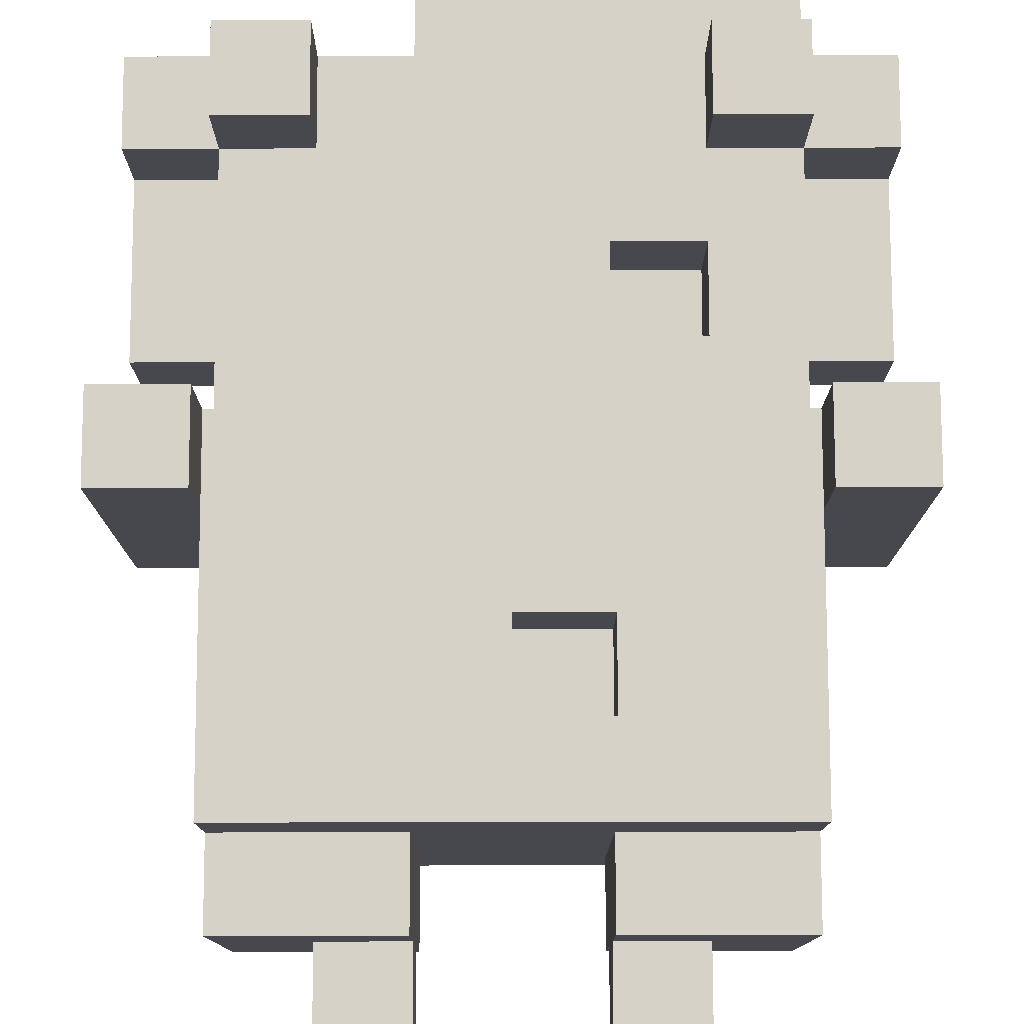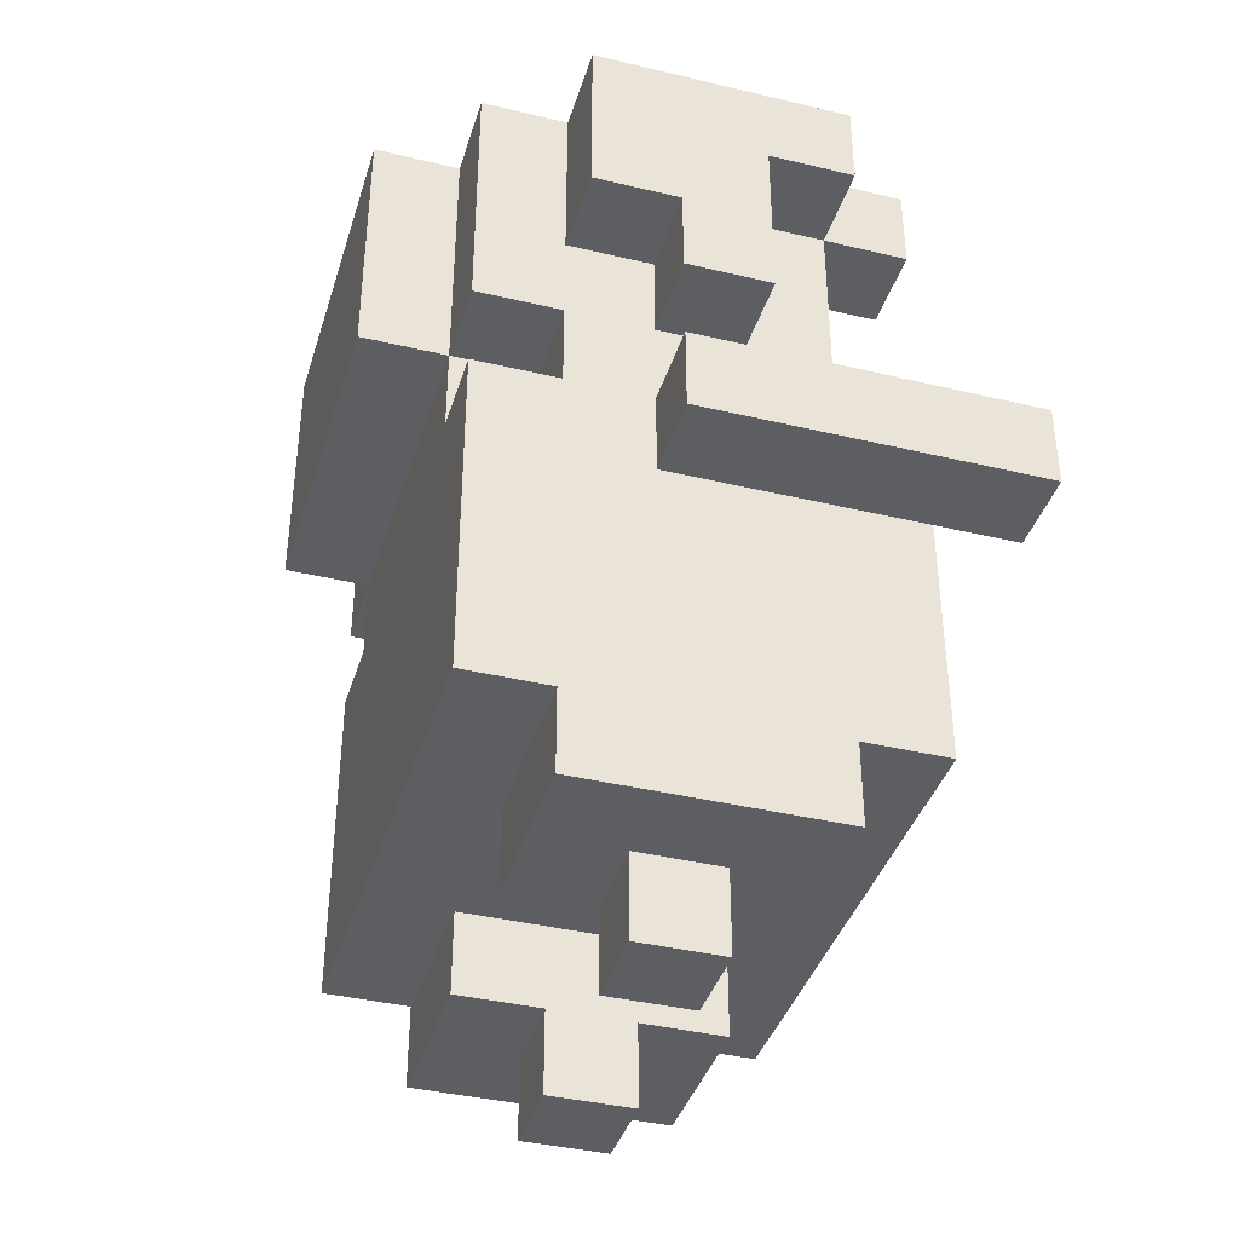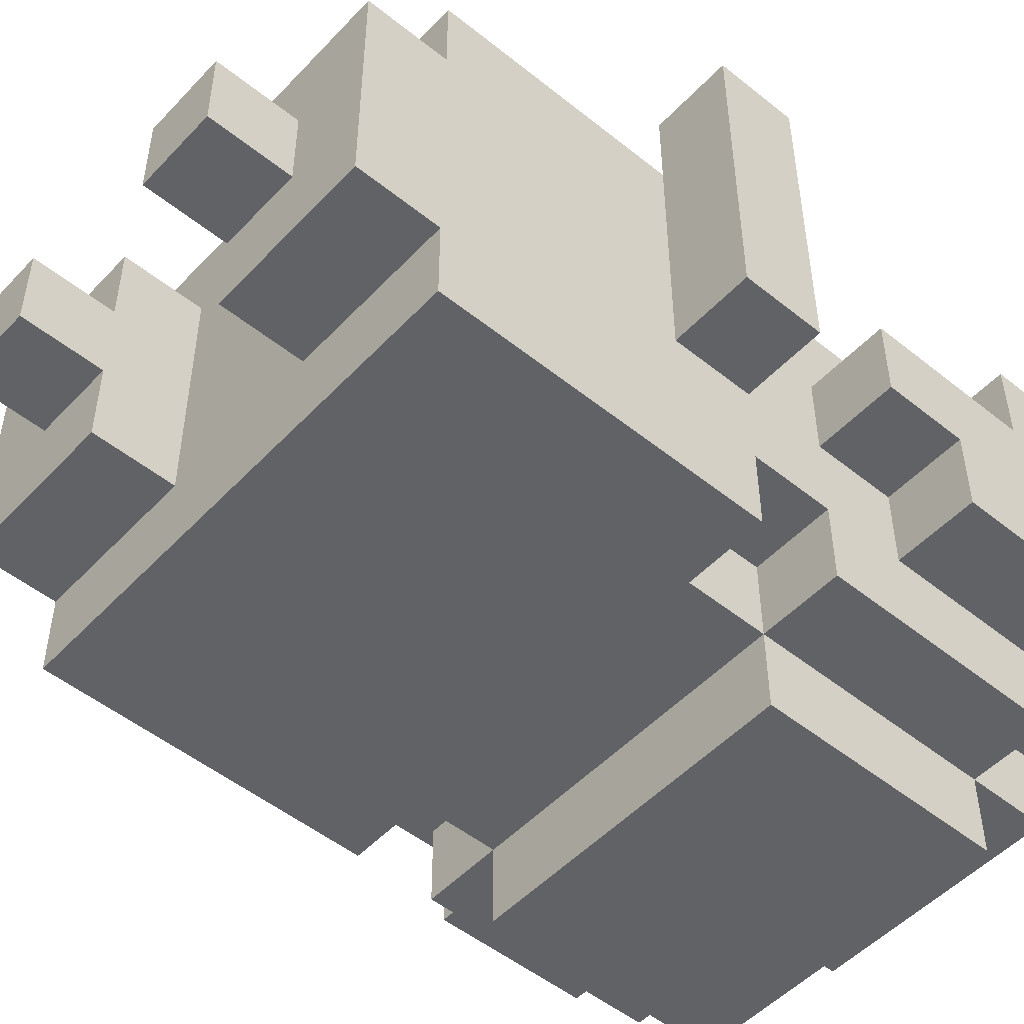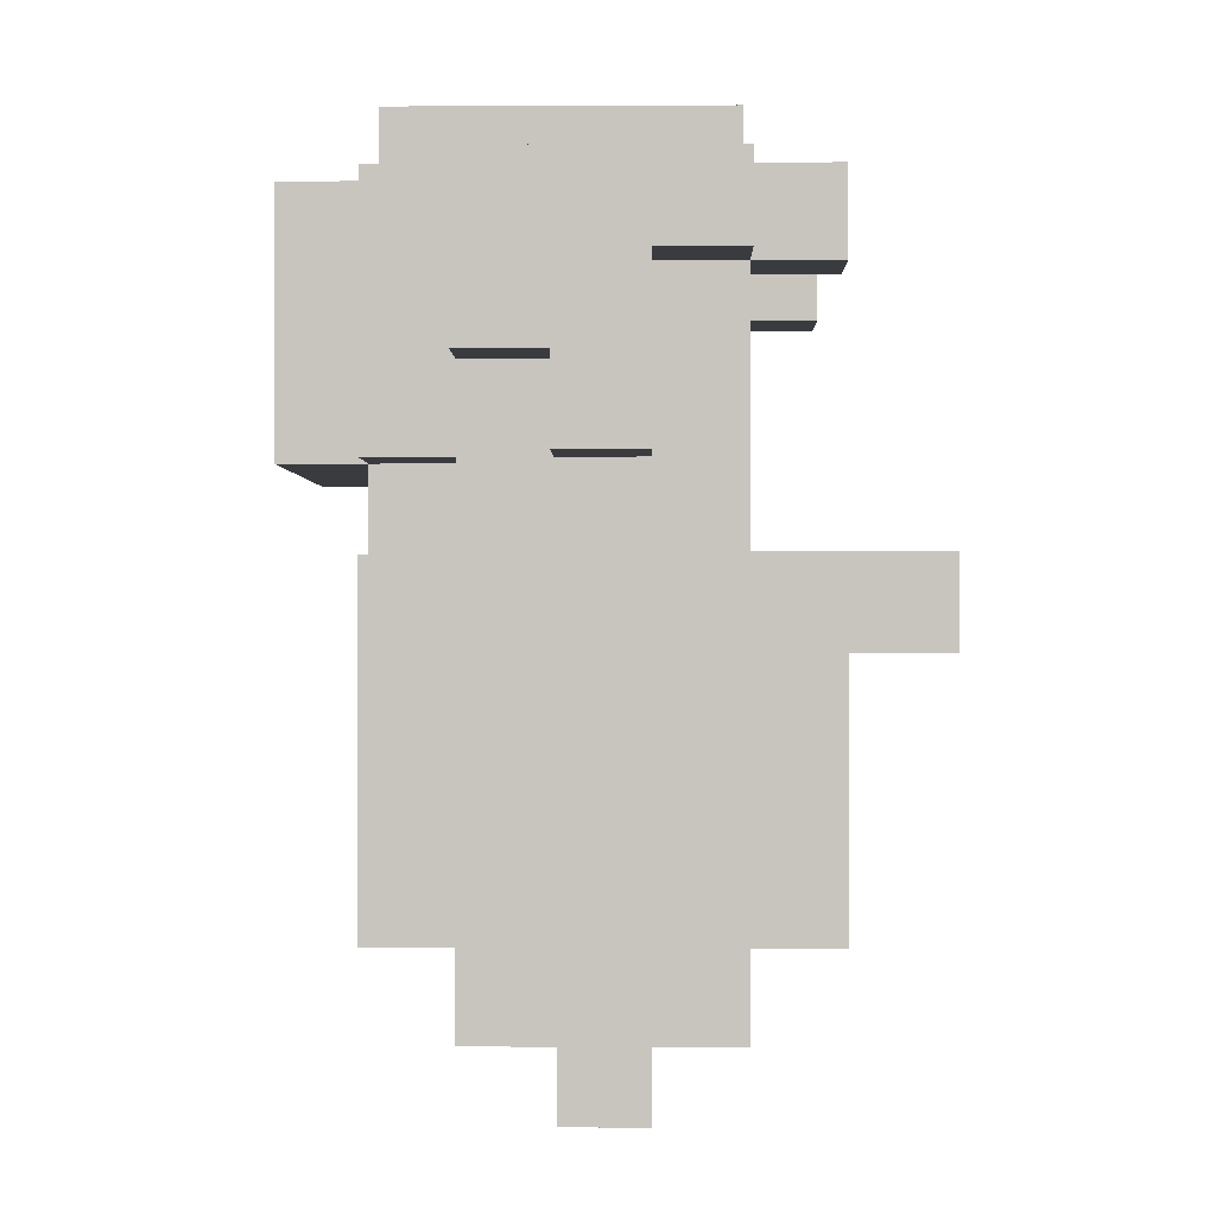
<metadata>
{"format":"obj","ext":"obj","renderer":"f3d","projection":"perspective","resolution":1024,"background":"white","views":[{"elev":78.2,"azim":-0.1,"up":"+Z"},{"elev":-39.2,"azim":-106.6,"up":"+Y"},{"elev":-50.7,"azim":48.7,"up":"+Z"},{"elev":-0.8,"azim":-89.0,"up":"+Y"}]}
</metadata>
<code>
v -4 5 3.5
v -4 5 1.5
v -4 5 0.5
v -4 5 -0.5
v -4 6 3.5
v -4 6 1.5
v -4 6 0.5
v -4 6 -0.5
v -4 7 0.5
v -4 7 -0.5
v -4 8 0.5
v -4 8 -0.5
v -4 8 -1.5
v -4 9 1.5
v -4 9 0.5
v -4 10 1.5
v -4 10 -1.5
v -3 1 1.5
v -3 1 -1.5
v -3 2 2.5
v -3 2 1.5
v -3 2 -1.5
v -3 2 -2.5
v -3 3 2.5
v -3 3 -2.5
v -3 5 2.5
v -3 5 1.5
v -3 5 0.5
v -3 5 -0.5
v -3 6 1.5
v -3 6 0.5
v -3 6 -0.5
v -3 6 -1.5
v -3 6 -2.5
v -3 7 0.5
v -3 7 -0.5
v -3 7 -1.5
v -3 7 -2.5
v -3 8 0.5
v -3 8 -0.5
v -3 8 -1.5
v -3 9 2.5
v -3 9 1.5
v -3 9 0.5
v -3 10 2.5
v -3 10 1.5
v -3 10 -1.5
v -3 10 -2.5
v -2 0 0.5
v -2 0 -0.5
v -2 1 0.5
v -2 1 -0.5
v -2 6 -1.5
v -2 6 -2.5
v -2 7 -1.5
v -2 7 -2.5
v -2 7 -3.5
v -2 10 -2.5
v -2 10 -3.5
v -1 10 1.5
v -1 10 -0.5
v -1 10 -2.5
v -1 11 1.5
v -1 11 -2.5
v 1 0 0.5
v 1 0 -0.5
v 1 1 1.5
v 1 1 0.5
v 1 1 -0.5
v 1 1 -1.5
v 1 2 1.5
v 1 2 -1.5
v 1 3 2.5
v 1 3 1.5
v 1 4 2.5
v 1 4 1.5
v 2 7 1.5
v 2 7 0.5
v 2 8 1.5
v 2 8 0.5
v 2 9 2.5
v 2 9 1.5
v 2 10 2.5
v 2 10 1.5
v 3 5 3.5
v 3 5 2.5
v 3 6 3.5
v 3 6 2.5
v -3 5 3.5
v -3 5 2.5
v -3 6 3.5
v -3 6 2.5
v -2 9 2.5
v -2 9 1.5
v -2 10 2.5
v -2 10 1.5
v -1 0 0.5
v -1 0 -0.5
v -1 1 1.5
v -1 1 0.5
v -1 1 -0.5
v -1 1 -1.5
v -1 2 1.5
v -1 2 0.5
v -1 2 -1.5
v 0 3 2.5
v 0 3 1.5
v 0 4 2.5
v 0 4 1.5
v 1 7 1.5
v 1 7 0.5
v 1 8 1.5
v 1 8 0.5
v 2 0 0.5
v 2 0 -0.5
v 2 1 0.5
v 2 1 -0.5
v 2 6 -1.5
v 2 6 -2.5
v 2 7 -1.5
v 2 7 -2.5
v 2 7 -3.5
v 2 10 -1.5
v 2 10 -2.5
v 2 10 -3.5
v 2 11 -1.5
v 2 11 -2.5
v 3 1 1.5
v 3 1 -1.5
v 3 2 2.5
v 3 2 1.5
v 3 2 -1.5
v 3 2 -2.5
v 3 3 2.5
v 3 3 -2.5
v 3 5 2.5
v 3 5 -0.5
v 3 6 1.5
v 3 6 -0.5
v 3 6 -1.5
v 3 6 -2.5
v 3 7 0.5
v 3 7 -0.5
v 3 7 -1.5
v 3 7 -2.5
v 3 8 0.5
v 3 8 -0.5
v 3 8 -1.5
v 3 9 2.5
v 3 9 1.5
v 3 9 0.5
v 3 10 2.5
v 3 10 1.5
v 3 10 -1.5
v 3 10 -2.5
v 3 11 1.5
v 3 11 -1.5
v 4 5 3.5
v 4 5 2.5
v 4 5 -0.5
v 4 6 3.5
v 4 6 2.5
v 4 6 -0.5
v 4 7 0.5
v 4 7 -0.5
v 4 8 0.5
v 4 8 -0.5
v 4 8 -1.5
v 4 9 1.5
v 4 9 0.5
v 4 10 1.5
v 4 10 -1.5
v -4 5 3.5
v -4 6 3.5
v -3 5 3.5
v -3 6 3.5
v 3 5 3.5
v 3 6 3.5
v 4 5 3.5
v 4 6 3.5
v -3 2 2.5
v -3 3 2.5
v -3 5 2.5
v -3 6 2.5
v -3 9 2.5
v -3 10 2.5
v -2 2 2.5
v -2 3 2.5
v -2 4 2.5
v -2 9 2.5
v -2 10 2.5
v -1 4 2.5
v -1 5 2.5
v 0 3 2.5
v 0 4 2.5
v 1 2 2.5
v 1 3 2.5
v 1 4 2.5
v 1 5 2.5
v 2 3 2.5
v 2 4 2.5
v 2 9 2.5
v 2 10 2.5
v 3 2 2.5
v 3 3 2.5
v 3 5 2.5
v 3 6 2.5
v 3 9 2.5
v 3 10 2.5
v -4 9 1.5
v -4 10 1.5
v -3 1 1.5
v -3 2 1.5
v -3 6 1.5
v -3 9 1.5
v -3 10 1.5
v -2 1 1.5
v -2 2 1.5
v -2 7 1.5
v -2 8 1.5
v -2 9 1.5
v -2 10 1.5
v -1 1 1.5
v -1 2 1.5
v -1 7 1.5
v -1 8 1.5
v -1 9 1.5
v -1 10 1.5
v -1 11 1.5
v 0 3 1.5
v 0 4 1.5
v 1 1 1.5
v 1 2 1.5
v 1 3 1.5
v 1 4 1.5
v 1 6 1.5
v 1 7 1.5
v 1 8 1.5
v 2 6 1.5
v 2 7 1.5
v 2 8 1.5
v 2 9 1.5
v 2 10 1.5
v 3 1 1.5
v 3 2 1.5
v 3 6 1.5
v 3 9 1.5
v 3 10 1.5
v 3 11 1.5
v 4 9 1.5
v 4 10 1.5
v -4 7 0.5
v -4 8 0.5
v -4 9 0.5
v -3 7 0.5
v -3 8 0.5
v -3 9 0.5
v -2 0 0.5
v -2 1 0.5
v -1 0 0.5
v -1 1 0.5
v 1 0 0.5
v 1 1 0.5
v 1 7 0.5
v 1 8 0.5
v 2 0 0.5
v 2 1 0.5
v 2 7 0.5
v 2 8 0.5
v 3 7 0.5
v 3 8 0.5
v 3 9 0.5
v 4 7 0.5
v 4 8 0.5
v 4 9 0.5
v -4 5 -0.5
v -4 6 -0.5
v -4 7 -0.5
v -4 8 -0.5
v -3 5 -0.5
v -3 6 -0.5
v -3 7 -0.5
v -3 8 -0.5
v -2 0 -0.5
v -2 1 -0.5
v -1 0 -0.5
v -1 1 -0.5
v 1 0 -0.5
v 1 1 -0.5
v 2 0 -0.5
v 2 1 -0.5
v 3 5 -0.5
v 3 6 -0.5
v 3 7 -0.5
v 3 8 -0.5
v 4 5 -0.5
v 4 6 -0.5
v 4 7 -0.5
v 4 8 -0.5
v -4 8 -1.5
v -4 10 -1.5
v -3 1 -1.5
v -3 2 -1.5
v -3 6 -1.5
v -3 7 -1.5
v -3 8 -1.5
v -3 10 -1.5
v -2 6 -1.5
v -2 7 -1.5
v -1 1 -1.5
v -1 2 -1.5
v 1 1 -1.5
v 1 2 -1.5
v 2 6 -1.5
v 2 7 -1.5
v 2 10 -1.5
v 2 11 -1.5
v 3 1 -1.5
v 3 2 -1.5
v 3 6 -1.5
v 3 7 -1.5
v 3 8 -1.5
v 3 10 -1.5
v 3 11 -1.5
v 4 8 -1.5
v 4 10 -1.5
v -3 2 -2.5
v -3 3 -2.5
v -3 6 -2.5
v -3 7 -2.5
v -3 10 -2.5
v -2 6 -2.5
v -2 7 -2.5
v -2 10 -2.5
v -1 10 -2.5
v -1 11 -2.5
v 2 6 -2.5
v 2 7 -2.5
v 2 10 -2.5
v 2 11 -2.5
v 3 2 -2.5
v 3 3 -2.5
v 3 6 -2.5
v 3 7 -2.5
v 3 10 -2.5
v -2 7 -3.5
v -2 10 -3.5
v 2 7 -3.5
v 2 10 -3.5
v -2 0 0.5
v -1 0 0.5
v 1 0 0.5
v 2 0 0.5
v -2 0 -0.5
v -1 0 -0.5
v 1 0 -0.5
v 2 0 -0.5
v -3 1 1.5
v -2 1 1.5
v -1 1 1.5
v 1 1 1.5
v 3 1 1.5
v -2 1 0.5
v -1 1 0.5
v 1 1 0.5
v 2 1 0.5
v -2 1 -0.5
v -1 1 -0.5
v 1 1 -0.5
v 2 1 -0.5
v -3 1 -1.5
v -1 1 -1.5
v 1 1 -1.5
v 3 1 -1.5
v -3 2 2.5
v -2 2 2.5
v 1 2 2.5
v 3 2 2.5
v -3 2 1.5
v -2 2 1.5
v -1 2 1.5
v 1 2 1.5
v 3 2 1.5
v -1 2 0.5
v -3 2 -1.5
v -1 2 -1.5
v 1 2 -1.5
v 3 2 -1.5
v -3 2 -2.5
v 3 2 -2.5
v 0 4 2.5
v 1 4 2.5
v 0 4 1.5
v 1 4 1.5
v -4 5 3.5
v -3 5 3.5
v 3 5 3.5
v 4 5 3.5
v -3 5 2.5
v 3 5 2.5
v 4 5 2.5
v -4 5 1.5
v -3 5 1.5
v -4 5 0.5
v -3 5 0.5
v -4 5 -0.5
v -3 5 -0.5
v 3 5 -0.5
v 4 5 -0.5
v -4 7 0.5
v -3 7 0.5
v 3 7 0.5
v 4 7 0.5
v -4 7 -0.5
v -3 7 -0.5
v 3 7 -0.5
v 4 7 -0.5
v -3 7 -1.5
v -2 7 -1.5
v 2 7 -1.5
v 3 7 -1.5
v -3 7 -2.5
v -2 7 -2.5
v 2 7 -2.5
v 3 7 -2.5
v -2 7 -3.5
v 2 7 -3.5
v 1 8 1.5
v 2 8 1.5
v 1 8 0.5
v 2 8 0.5
v -4 8 -0.5
v -3 8 -0.5
v 3 8 -0.5
v 4 8 -0.5
v -4 8 -1.5
v -3 8 -1.5
v 3 8 -1.5
v 4 8 -1.5
v -3 9 2.5
v -2 9 2.5
v 2 9 2.5
v 3 9 2.5
v -4 9 1.5
v -3 9 1.5
v -2 9 1.5
v 2 9 1.5
v 3 9 1.5
v 4 9 1.5
v -4 9 0.5
v -3 9 0.5
v 3 9 0.5
v 4 9 0.5
v 0 3 2.5
v 1 3 2.5
v 0 3 1.5
v 1 3 1.5
v -4 6 3.5
v -3 6 3.5
v 3 6 3.5
v 4 6 3.5
v -3 6 2.5
v 3 6 2.5
v 4 6 2.5
v -4 6 1.5
v -3 6 1.5
v 1 6 1.5
v 2 6 1.5
v 3 6 1.5
v -4 6 0.5
v -3 6 0.5
v -4 6 -0.5
v -3 6 -0.5
v 3 6 -0.5
v 4 6 -0.5
v -3 6 -1.5
v -2 6 -1.5
v 2 6 -1.5
v 3 6 -1.5
v -3 6 -2.5
v -2 6 -2.5
v 2 6 -2.5
v 3 6 -2.5
v 1 7 1.5
v 2 7 1.5
v 1 7 0.5
v 2 7 0.5
v -3 10 2.5
v -2 10 2.5
v 2 10 2.5
v 3 10 2.5
v -4 10 1.5
v -3 10 1.5
v -2 10 1.5
v -1 10 1.5
v 2 10 1.5
v 3 10 1.5
v 4 10 1.5
v -3 10 -0.5
v -2 10 -0.5
v -1 10 -0.5
v -4 10 -1.5
v -3 10 -1.5
v -2 10 -1.5
v 2 10 -1.5
v 3 10 -1.5
v 4 10 -1.5
v -3 10 -2.5
v -2 10 -2.5
v -1 10 -2.5
v 2 10 -2.5
v 3 10 -2.5
v -2 10 -3.5
v 2 10 -3.5
v -1 11 1.5
v 3 11 1.5
v 2 11 -1.5
v 3 11 -1.5
v -1 11 -2.5
v 2 11 -2.5
f 5 2 1
f 6 3 2
f 6 2 5
f 7 4 3
f 7 3 6
f 8 4 7
f 11 10 9
f 12 10 11
f 15 12 11
f 15 13 12
f 16 15 14
f 17 13 15
f 17 15 16
f 21 19 18
f 22 19 21
f 24 21 20
f 24 23 22
f 24 22 21
f 25 23 24
f 26 25 24
f 27 25 26
f 28 25 27
f 29 25 28
f 32 25 29
f 33 25 32
f 34 25 33
f 35 31 30
f 35 32 31
f 35 33 32
f 36 33 35
f 37 33 36
f 39 35 30
f 40 37 36
f 41 38 37
f 41 37 40
f 43 39 30
f 44 39 43
f 45 43 42
f 46 43 45
f 47 38 41
f 48 38 47
f 51 50 49
f 52 50 51
f 55 54 53
f 56 54 55
f 58 57 56
f 59 57 58
f 63 61 60
f 63 62 61
f 64 62 63
f 68 66 65
f 69 66 68
f 71 68 67
f 71 70 69
f 71 69 68
f 72 70 71
f 75 74 73
f 76 74 75
f 79 78 77
f 80 78 79
f 83 82 81
f 84 82 83
f 87 86 85
f 88 86 87
f 89 90 91
f 91 90 92
f 93 94 95
f 95 94 96
f 97 98 100
f 100 98 101
f 99 100 103
f 101 102 104
f 103 100 104
f 100 101 104
f 104 102 105
f 106 107 108
f 108 107 109
f 110 111 112
f 112 111 113
f 114 115 116
f 116 115 117
f 118 119 120
f 120 119 121
f 121 122 124
f 124 122 125
f 123 124 126
f 126 124 127
f 128 129 131
f 131 129 132
f 130 131 134
f 132 133 134
f 131 132 134
f 134 133 135
f 134 135 136
f 136 135 137
f 137 135 139
f 139 135 140
f 140 135 141
f 138 139 142
f 139 140 142
f 142 140 143
f 143 140 144
f 138 142 146
f 143 144 147
f 144 145 148
f 147 144 148
f 138 146 150
f 150 146 151
f 149 150 152
f 152 150 153
f 148 145 154
f 154 145 155
f 153 154 156
f 156 154 157
f 158 159 161
f 159 160 162
f 161 159 162
f 162 160 163
f 164 165 166
f 166 165 167
f 166 167 170
f 167 168 170
f 169 170 171
f 170 168 172
f 171 170 172
f 175 174 173
f 176 174 175
f 179 178 177
f 180 178 179
f 187 182 181
f 188 183 182
f 188 182 187
f 188 184 183
f 189 184 188
f 190 186 185
f 191 186 190
f 192 184 189
f 192 189 188
f 193 184 192
f 194 188 187
f 194 192 188
f 194 193 192
f 195 193 194
f 196 194 187
f 197 194 196
f 198 193 195
f 199 184 193
f 199 193 198
f 200 198 197
f 200 197 196
f 201 199 198
f 201 198 200
f 204 200 196
f 205 201 200
f 205 200 204
f 206 184 199
f 206 201 205
f 206 199 201
f 207 184 206
f 208 203 202
f 209 203 208
f 215 211 210
f 216 211 215
f 217 213 212
f 218 213 217
f 219 215 214
f 220 215 219
f 221 215 220
f 223 218 217
f 224 218 223
f 225 219 214
f 225 220 219
f 226 221 220
f 226 220 225
f 227 222 221
f 227 221 226
f 228 222 227
f 234 231 230
f 235 231 234
f 236 228 227
f 236 226 225
f 236 225 214
f 236 227 226
f 237 228 236
f 238 228 237
f 239 237 236
f 240 237 239
f 241 228 238
f 242 228 241
f 243 229 228
f 243 228 242
f 244 233 232
f 245 233 244
f 246 240 239
f 246 242 241
f 246 241 240
f 247 242 246
f 248 229 243
f 249 229 248
f 250 248 247
f 251 248 250
f 255 253 252
f 256 254 253
f 256 253 255
f 257 254 256
f 260 259 258
f 261 259 260
f 266 263 262
f 267 263 266
f 268 265 264
f 269 265 268
f 273 271 270
f 274 272 271
f 274 271 273
f 275 272 274
f 276 277 280
f 280 277 281
f 278 279 282
f 282 279 283
f 284 285 286
f 286 285 287
f 288 289 290
f 290 289 291
f 292 293 296
f 296 293 297
f 294 295 298
f 298 295 299
f 300 301 306
f 306 301 307
f 304 305 308
f 308 305 309
f 302 303 310
f 310 303 311
f 312 313 318
f 318 313 319
f 314 315 320
f 320 315 321
f 316 317 323
f 323 317 324
f 322 323 325
f 325 323 326
f 328 329 332
f 330 331 333
f 333 331 334
f 328 332 337
f 332 333 337
f 337 333 338
f 335 336 339
f 339 336 340
f 327 328 341
f 328 337 342
f 341 328 342
f 342 337 343
f 338 339 344
f 344 339 345
f 346 347 348
f 348 347 349
f 354 351 350
f 355 351 354
f 356 353 352
f 357 353 356
f 363 359 358
f 363 360 359
f 364 360 363
f 365 362 361
f 366 362 365
f 367 363 358
f 370 362 366
f 371 368 367
f 371 367 358
f 372 368 371
f 373 370 369
f 374 362 370
f 374 370 373
f 379 376 375
f 380 377 376
f 380 376 379
f 381 377 380
f 382 378 377
f 382 377 381
f 383 378 382
f 384 382 381
f 386 382 384
f 387 382 386
f 389 386 385
f 389 388 387
f 389 387 386
f 390 388 389
f 393 392 391
f 394 392 393
f 399 396 395
f 400 398 397
f 401 398 400
f 402 399 395
f 403 399 402
f 404 403 402
f 405 403 404
f 406 405 404
f 407 405 406
f 408 401 400
f 409 401 408
f 414 411 410
f 415 411 414
f 416 413 412
f 417 413 416
f 422 419 418
f 423 419 422
f 424 421 420
f 425 421 424
f 426 424 423
f 427 424 426
f 430 429 428
f 431 429 430
f 436 433 432
f 437 433 436
f 438 435 434
f 439 435 438
f 445 441 440
f 446 441 445
f 447 443 442
f 448 443 447
f 450 445 444
f 451 445 450
f 452 449 448
f 453 449 452
f 454 455 456
f 456 455 457
f 458 459 462
f 460 461 463
f 463 461 464
f 458 462 465
f 462 463 466
f 465 462 466
f 466 463 467
f 467 463 468
f 463 464 469
f 468 463 469
f 465 466 470
f 470 466 471
f 470 471 472
f 472 471 473
f 469 464 474
f 474 464 475
f 476 477 480
f 480 477 481
f 478 479 482
f 482 479 483
f 484 485 486
f 486 485 487
f 488 489 493
f 493 489 494
f 490 491 496
f 496 491 497
f 492 493 499
f 493 494 499
f 494 495 500
f 499 494 500
f 500 495 501
f 492 499 502
f 499 500 503
f 502 499 503
f 500 501 504
f 503 500 504
f 497 498 506
f 506 498 507
f 503 504 508
f 504 501 509
f 508 504 509
f 509 501 510
f 505 506 511
f 511 506 512
f 509 510 513
f 510 511 513
f 513 511 514
f 515 516 517
f 517 516 518
f 515 517 519
f 519 517 520

</code>
